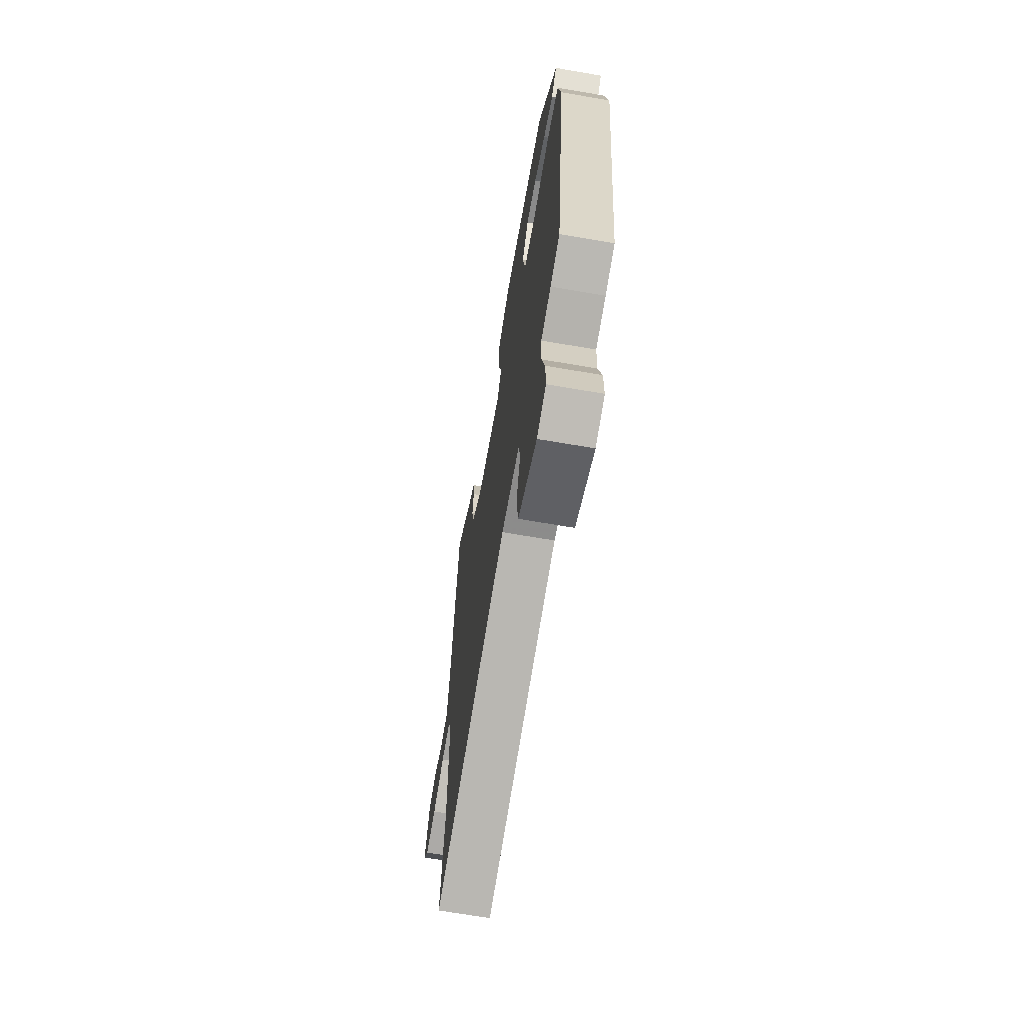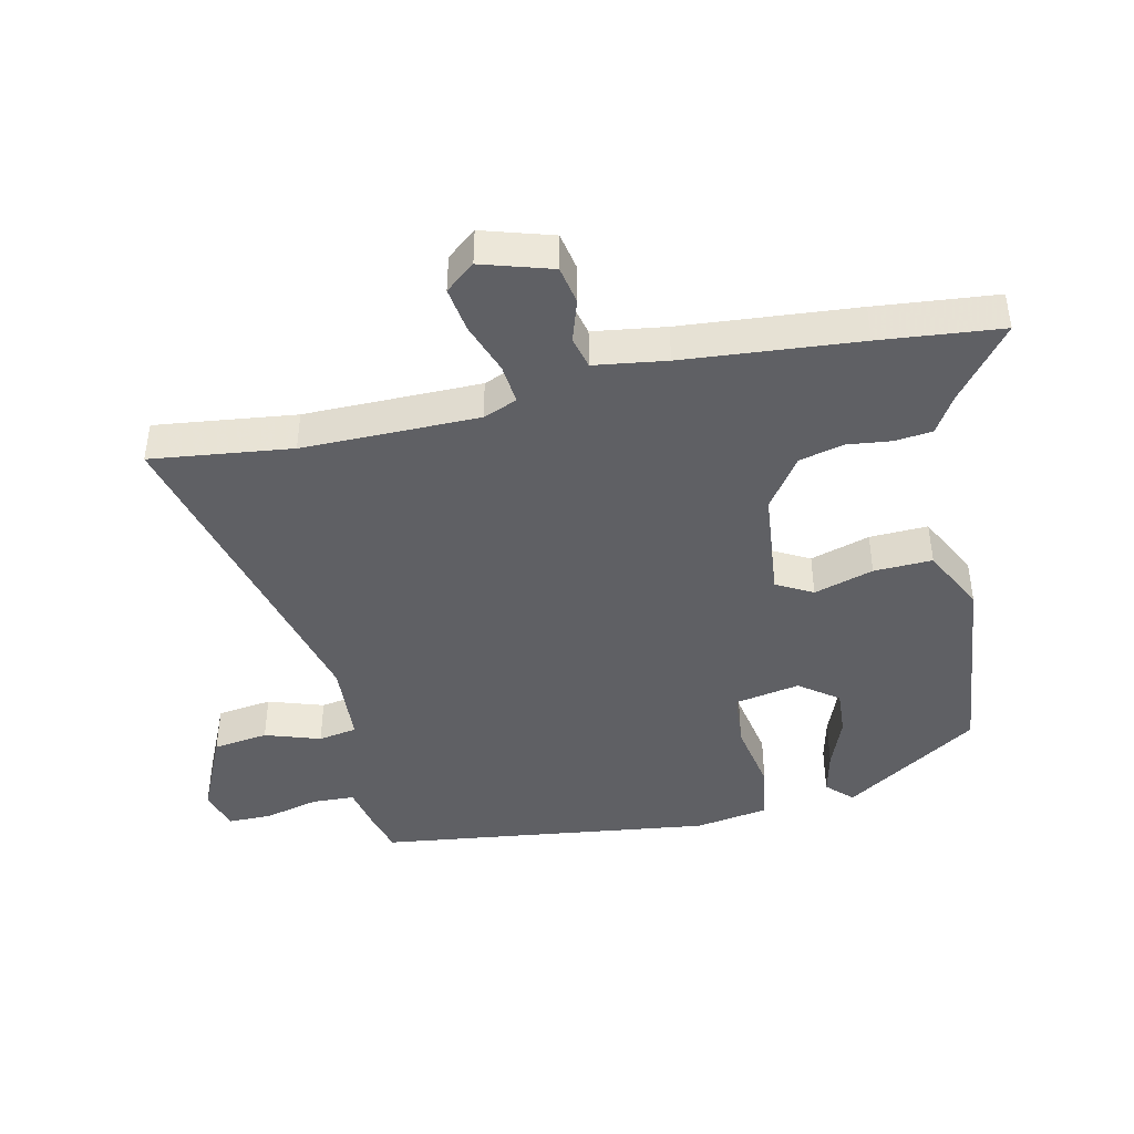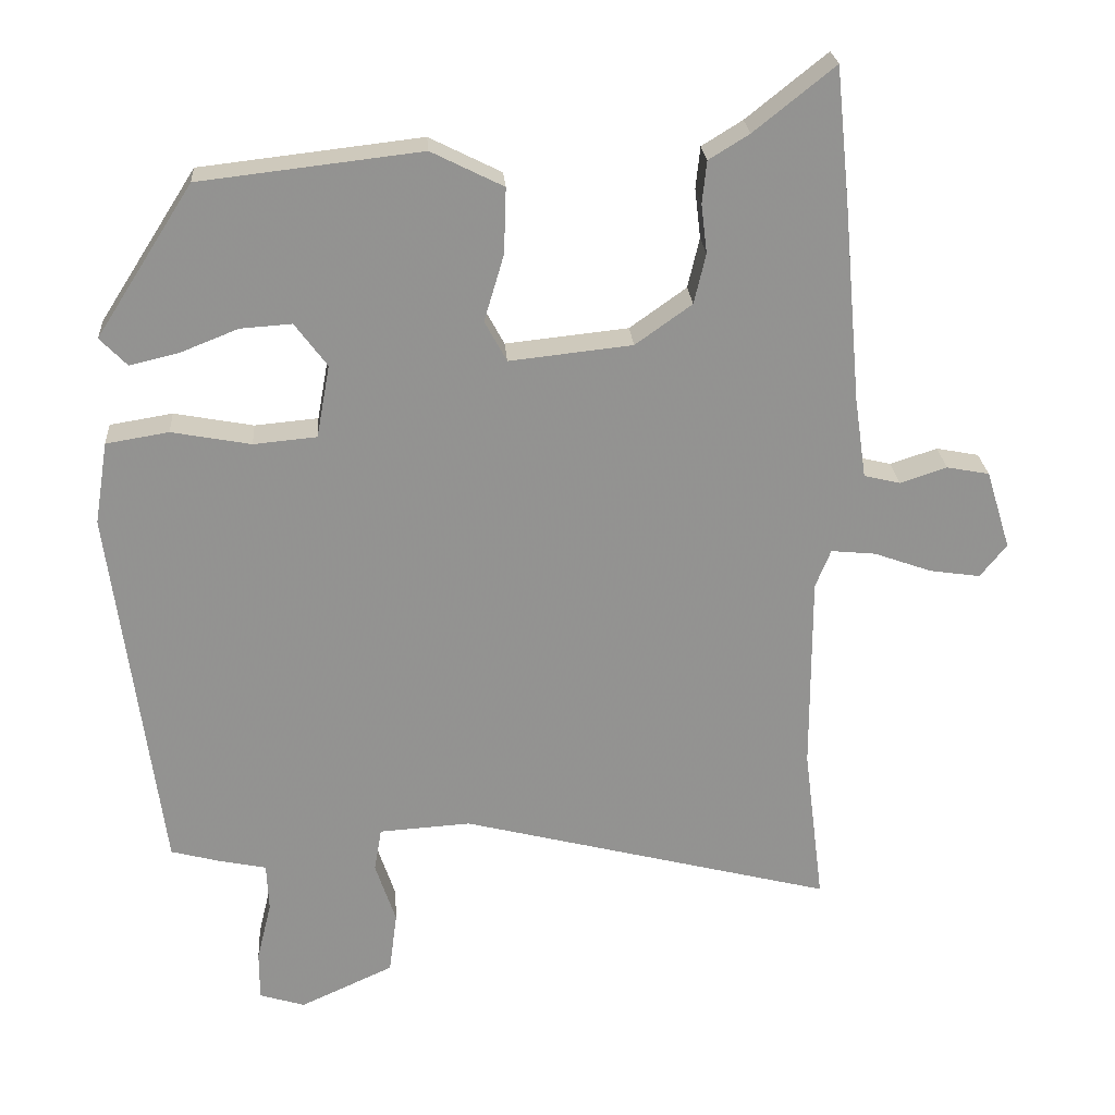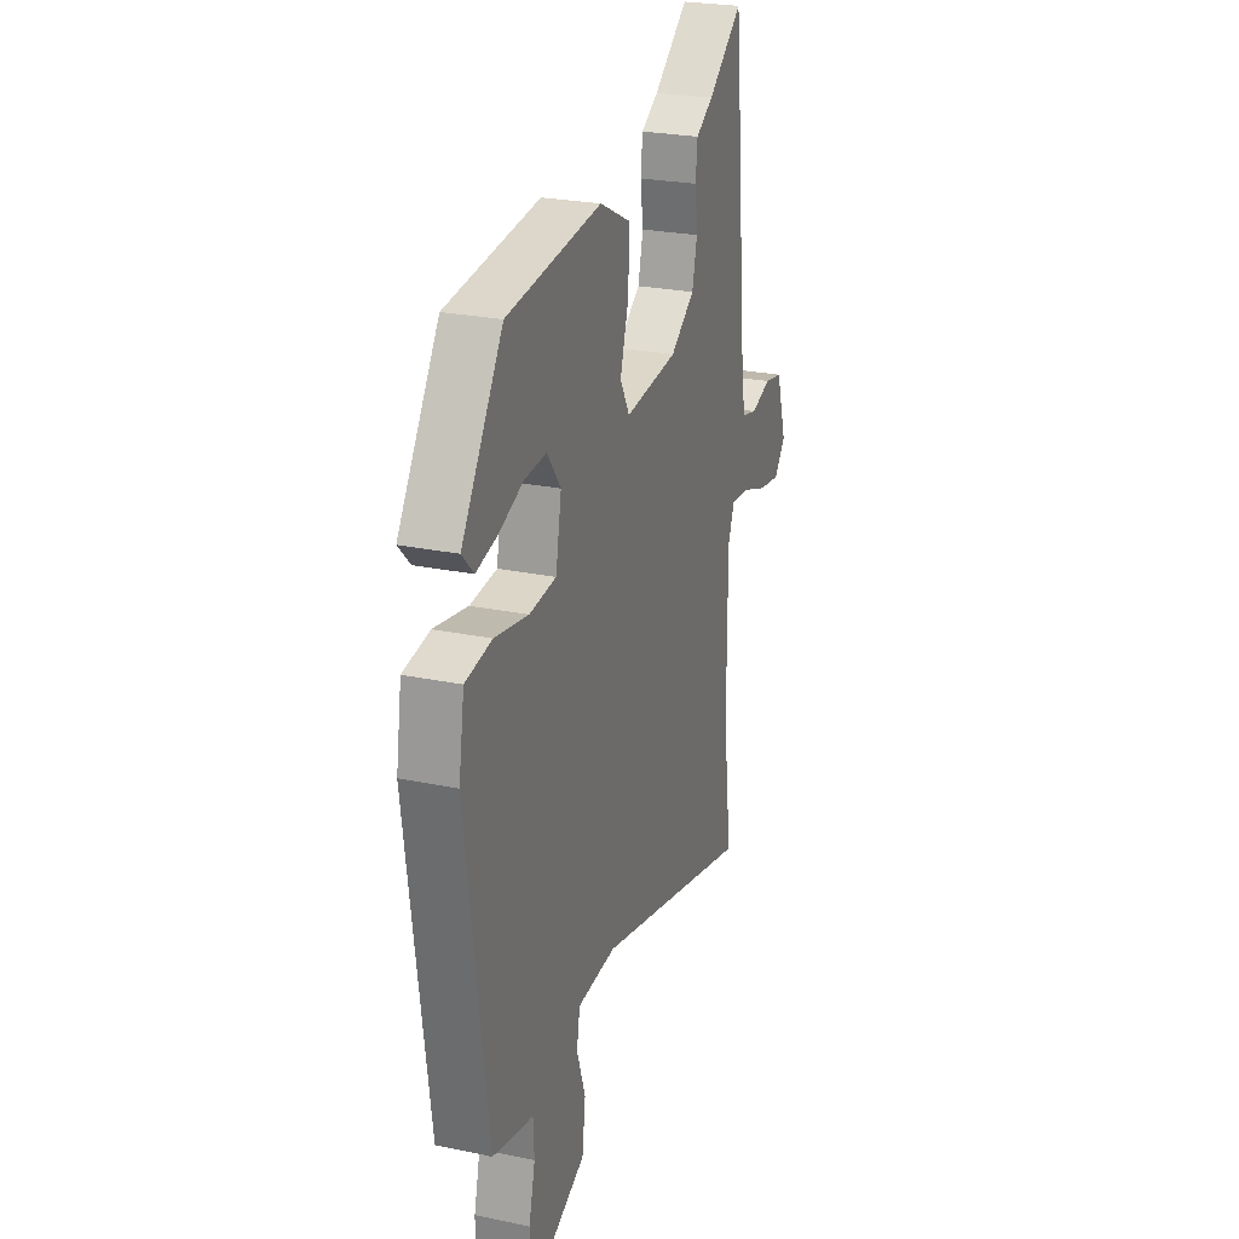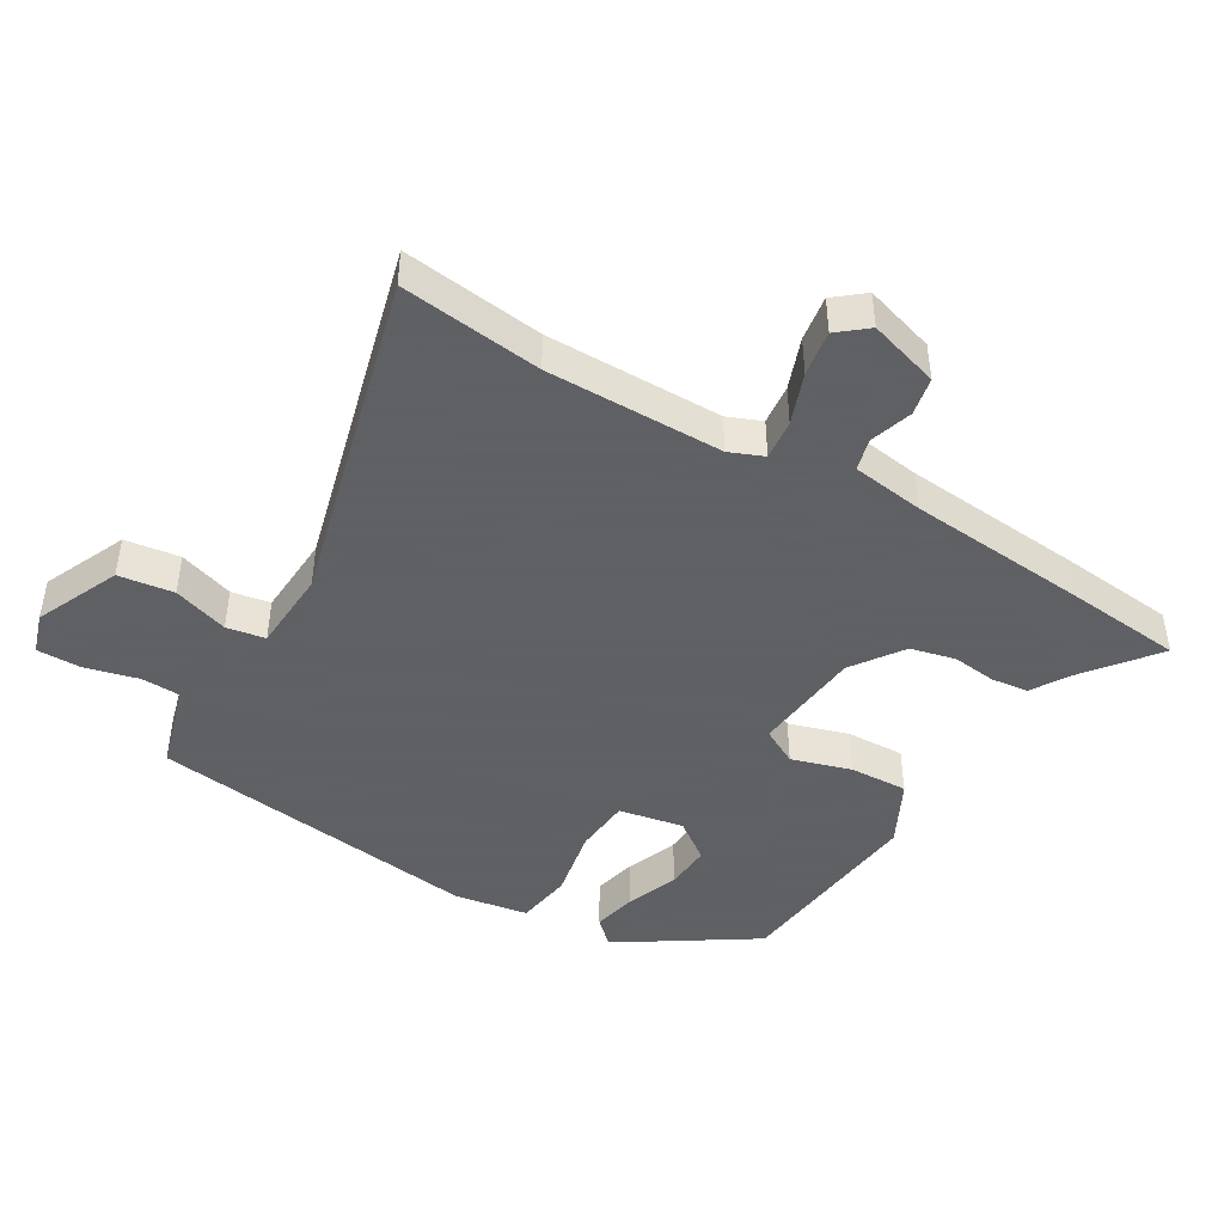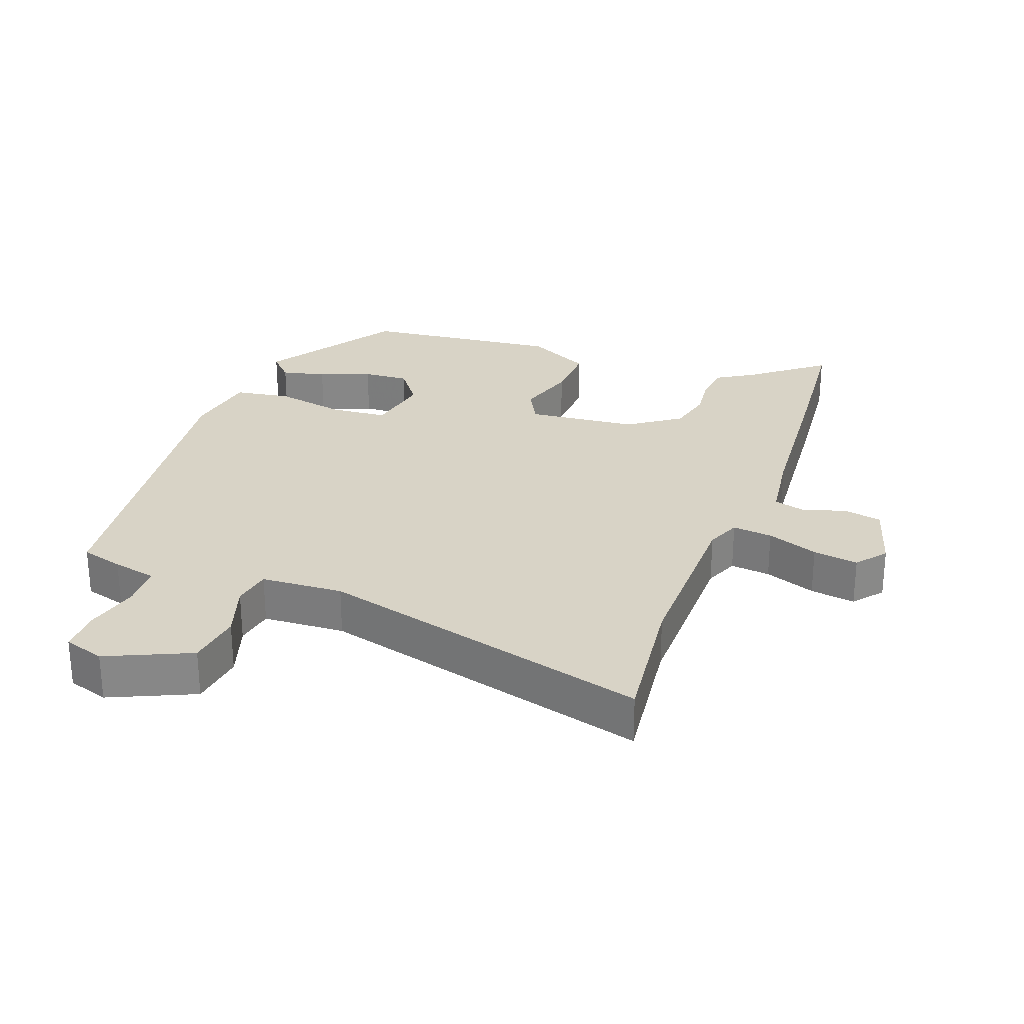
<metadata>
{"format":"obj","ext":"obj","renderer":"f3d","projection":"perspective","resolution":1024,"background":"white","views":[{"elev":-67.7,"azim":80.2,"up":"+Z"},{"elev":-43.7,"azim":-77.3,"up":"+Y"},{"elev":23.8,"azim":176.0,"up":"+Z"},{"elev":25.1,"azim":108.8,"up":"+Z"},{"elev":-45.3,"azim":-120.3,"up":"+Y"},{"elev":27.8,"azim":-159.3,"up":"+Y"}]}
</metadata>
<code>
v 0.331 0.07 0.446
v 0.462 0.07 0.241
v 0.425 0.07 0.203
v 0.358 0.07 0.219
v 0.28 0.07 0.25
v 0.21 0.07 0.255
v 0.166 0.07 0.196
v 0.184 0.07 0.097
v 0.27 0.07 0.089
v 0.378 0.07 0.109
v 0.463 0.07 0.095
v 0.481 0.07 -0.017
v 0.413 0.07 -0.525
v 0.349 0.07 -0.542
v 0.282 0.07 -0.556
v 0.279 0.07 -0.621
v 0.299 0.07 -0.703
v 0.299 0.07 -0.77
v 0.237 0.07 -0.789
v 0.11 0.07 -0.731
v 0.099 0.07 -0.647
v 0.127 0.07 -0.563
v 0.117 0.07 -0.504
v -0.008 0.07 -0.496
v -0.516 0.07 -0.625
v -0.489 0.07 -0.41
v -0.489 0.07 -0.141
v -0.51 0.07 -0.089
v -0.571 0.07 -0.095
v -0.649 0.07 -0.123
v -0.718 0.07 -0.133
v -0.754 0.07 -0.088
v -0.721 0.07 0.019
v -0.663 0.07 0.03
v -0.599 0.07 0.009
v -0.55 0.07 0.021
v -0.534 0.07 0.131
v -0.51 0.07 0.399
v -0.491 0.07 0.584
v -0.381 0.07 0.496
v -0.326 0.07 0.462
v -0.32 0.07 0.405
v -0.328 0.07 0.338
v -0.312 0.07 0.27
v -0.235 0.07 0.215
v -0.068 0.07 0.197
v -0.038 0.07 0.252
v -0.065 0.07 0.343
v -0.068 0.07 0.432
v 0.03 0.07 0.481
v 0.331 0 0.446
v 0.462 0 0.241
v 0.425 0 0.203
v 0.358 0 0.219
v 0.28 0 0.25
v 0.21 0 0.255
v 0.166 0 0.196
v 0.184 0 0.097
v 0.27 0 0.089
v 0.378 0 0.109
v 0.463 0 0.095
v 0.481 0 -0.017
v 0.413 0 -0.525
v 0.349 0 -0.542
v 0.282 0 -0.556
v 0.279 0 -0.621
v 0.299 0 -0.703
v 0.299 0 -0.77
v 0.237 0 -0.789
v 0.11 0 -0.731
v 0.099 0 -0.647
v 0.127 0 -0.563
v 0.117 0 -0.504
v -0.008 0 -0.496
v -0.516 0 -0.625
v -0.489 0 -0.41
v -0.489 0 -0.141
v -0.51 0 -0.089
v -0.571 0 -0.095
v -0.649 0 -0.123
v -0.718 0 -0.133
v -0.754 0 -0.088
v -0.721 0 0.019
v -0.663 0 0.03
v -0.599 0 0.009
v -0.55 0 0.021
v -0.534 0 0.131
v -0.51 0 0.399
v -0.491 0 0.584
v -0.381 0 0.496
v -0.326 0 0.462
v -0.32 0 0.405
v -0.328 0 0.338
v -0.312 0 0.27
v -0.235 0 0.215
v -0.068 0 0.197
v -0.038 0 0.252
v -0.065 0 0.343
v -0.068 0 0.432
v 0.03 0 0.481
f 47 48 49 50
f 47 50 1
f 46 47 1
f 40 41 42 43
f 40 43 44
f 37 38 39 40
f 36 37 40 44
f 32 33 34 35
f 32 35 36
f 29 30 31 32
f 28 29 32 36
f 27 28 36 44
f 24 25 26
f 23 24 26 27
f 19 20 21 22
f 19 22 23
f 16 17 18 19
f 15 16 19 23
f 9 10 11 12
f 8 9 12 13
f 2 3 4 5
f 2 5 6
f 1 2 6
f 46 1 6 7
f 23 27 44 45
f 23 45 46
f 8 13 14 15
f 15 23 46
f 7 8 15 46
f 100 99 98 97
f 51 100 97
f 51 97 96
f 93 92 91 90
f 94 93 90
f 90 89 88 87
f 94 90 87 86
f 85 84 83 82
f 86 85 82
f 82 81 80 79
f 86 82 79 78
f 94 86 78 77
f 76 75 74
f 77 76 74 73
f 72 71 70 69
f 73 72 69
f 69 68 67 66
f 73 69 66 65
f 62 61 60 59
f 63 62 59 58
f 55 54 53 52
f 56 55 52
f 56 52 51
f 57 56 51 96
f 95 94 77 73
f 96 95 73
f 65 64 63 58
f 96 73 65
f 96 65 58 57
f 1 51 52 2
f 2 52 53 3
f 3 53 54 4
f 4 54 55 5
f 5 55 56 6
f 6 56 57 7
f 7 57 58 8
f 8 58 59 9
f 9 59 60 10
f 10 60 61 11
f 11 61 62 12
f 12 62 63 13
f 13 63 64 14
f 14 64 65 15
f 15 65 66 16
f 16 66 67 17
f 17 67 68 18
f 18 68 69 19
f 19 69 70 20
f 20 70 71 21
f 21 71 72 22
f 22 72 73 23
f 23 73 74 24
f 24 74 75 25
f 25 75 76 26
f 26 76 77 27
f 27 77 78 28
f 28 78 79 29
f 29 79 80 30
f 30 80 81 31
f 31 81 82 32
f 32 82 83 33
f 33 83 84 34
f 34 84 85 35
f 35 85 86 36
f 36 86 87 37
f 37 87 88 38
f 38 88 89 39
f 39 89 90 40
f 40 90 91 41
f 41 91 92 42
f 42 92 93 43
f 43 93 94 44
f 44 94 95 45
f 45 95 96 46
f 46 96 97 47
f 47 97 98 48
f 48 98 99 49
f 49 99 100 50
f 50 100 51 1

</code>
